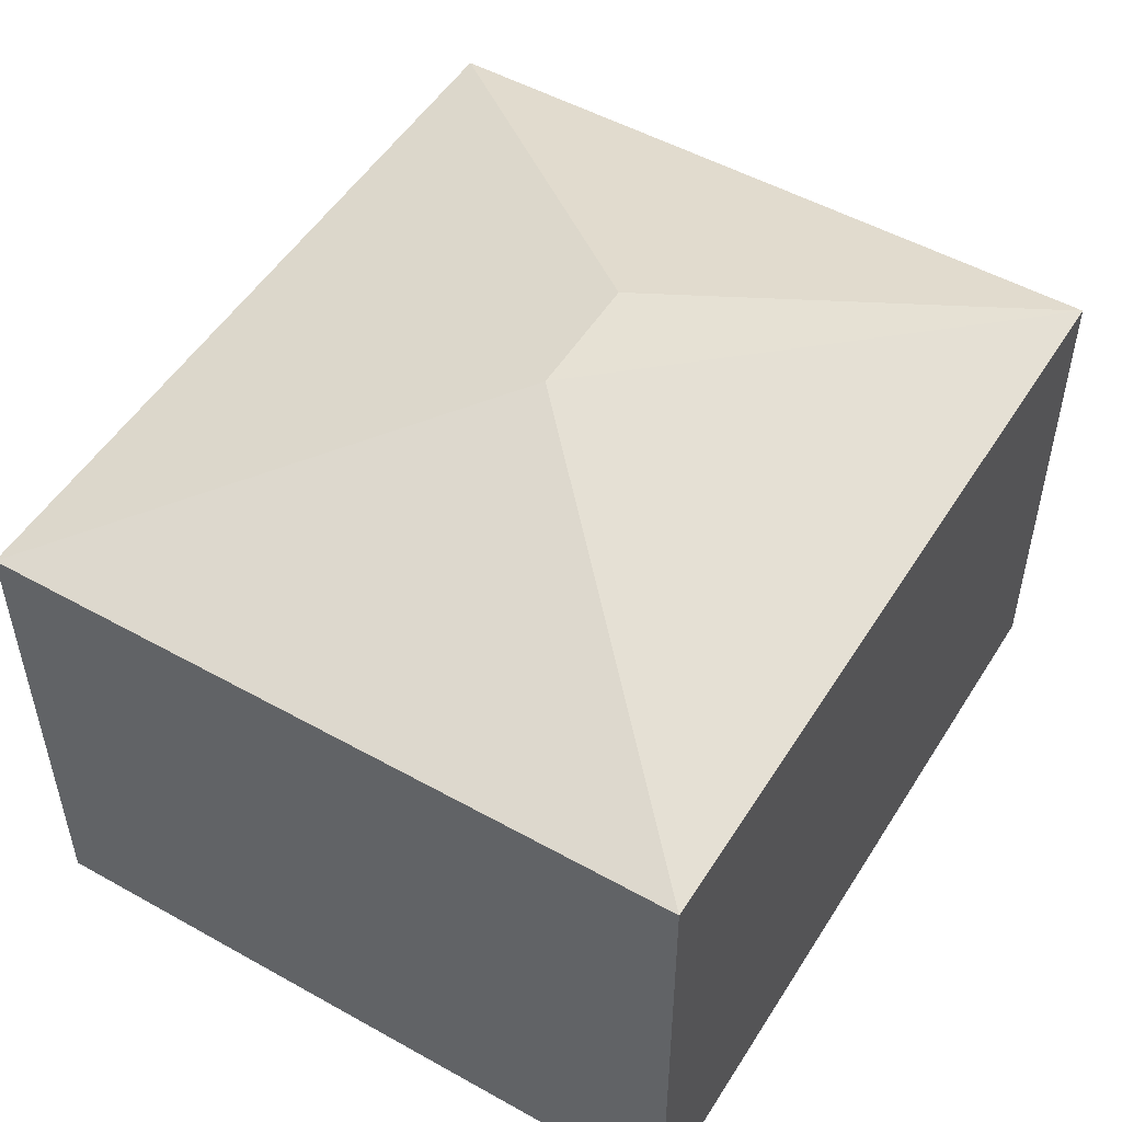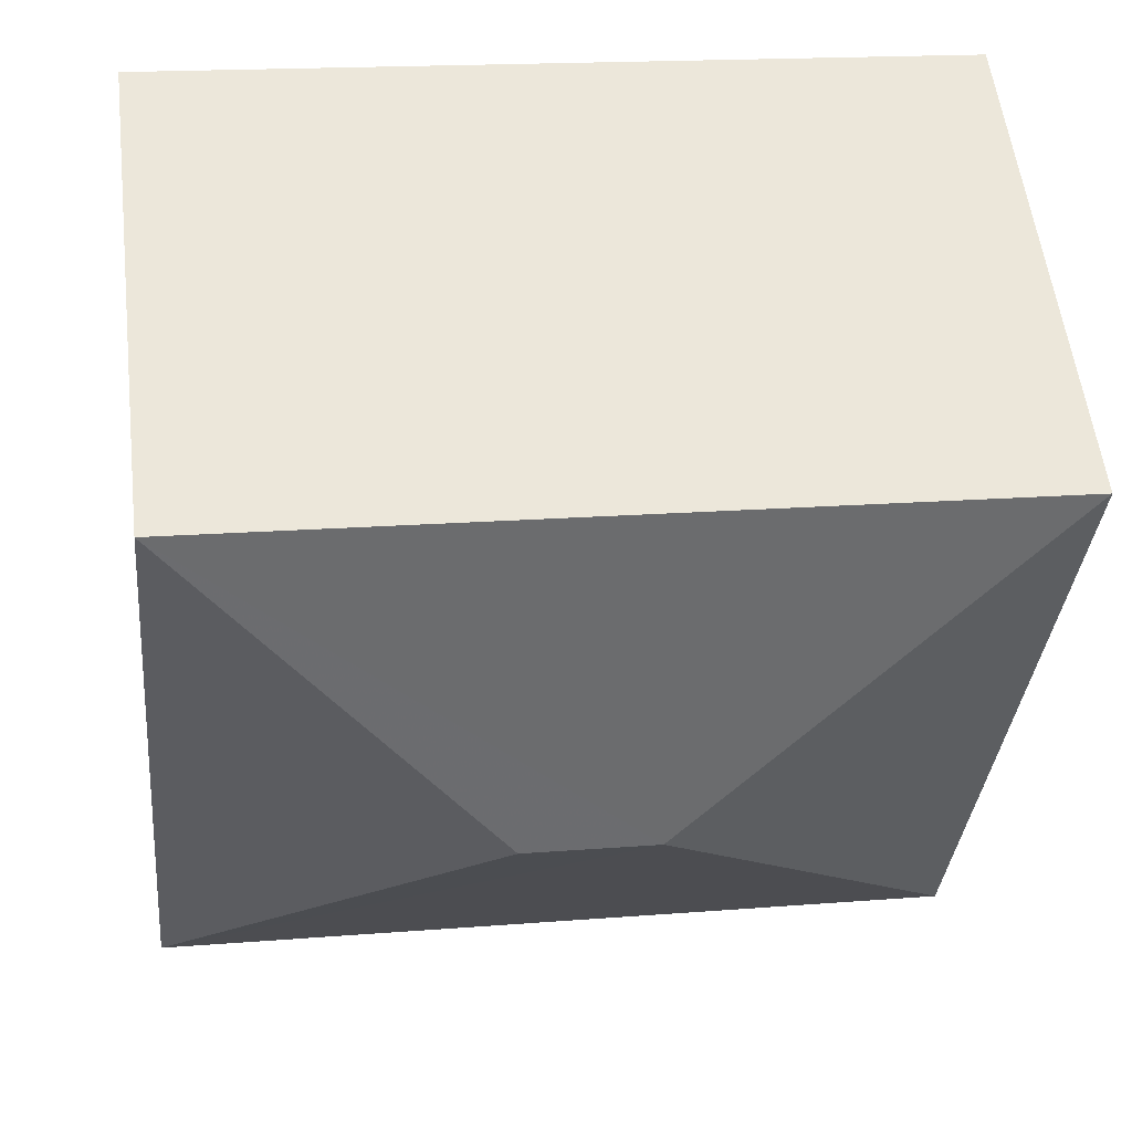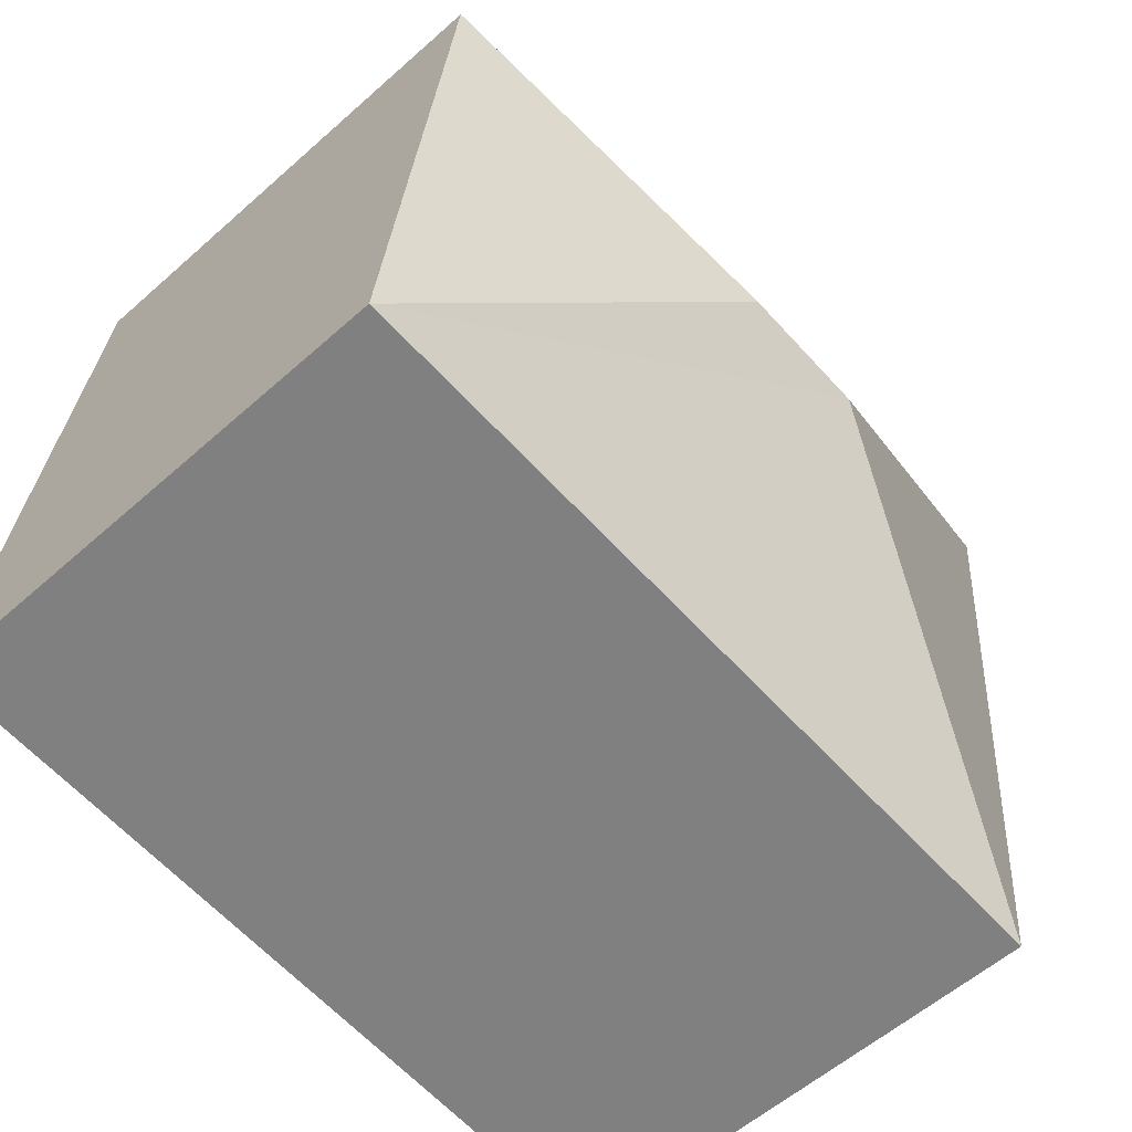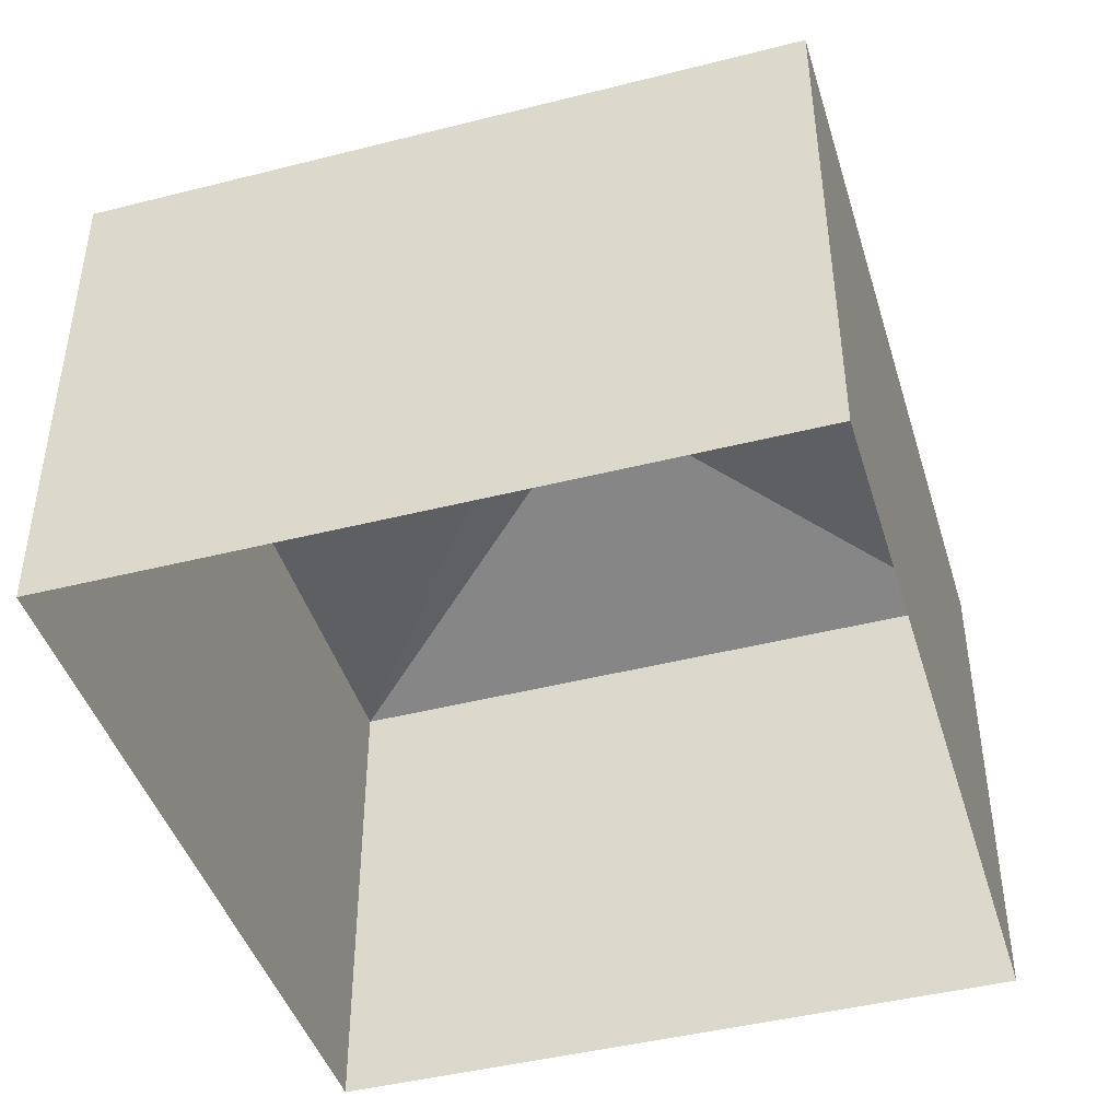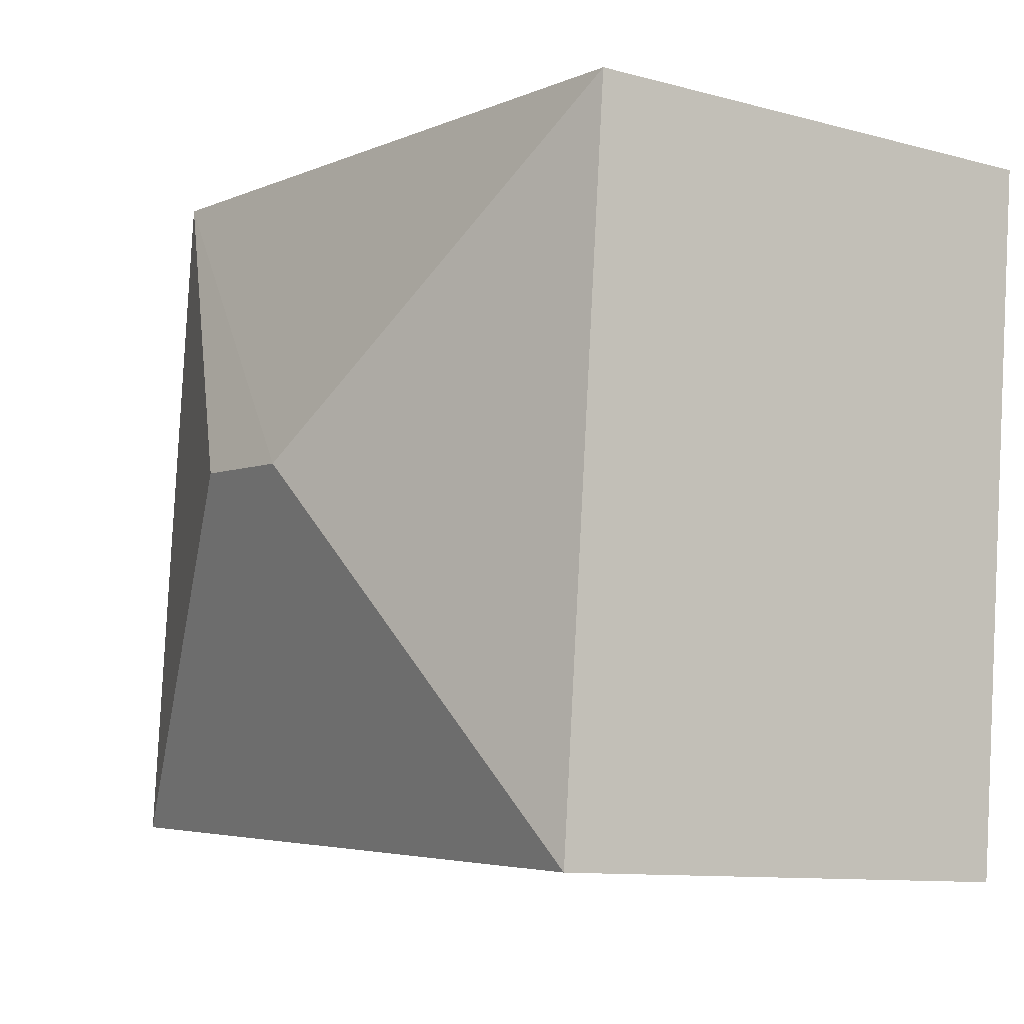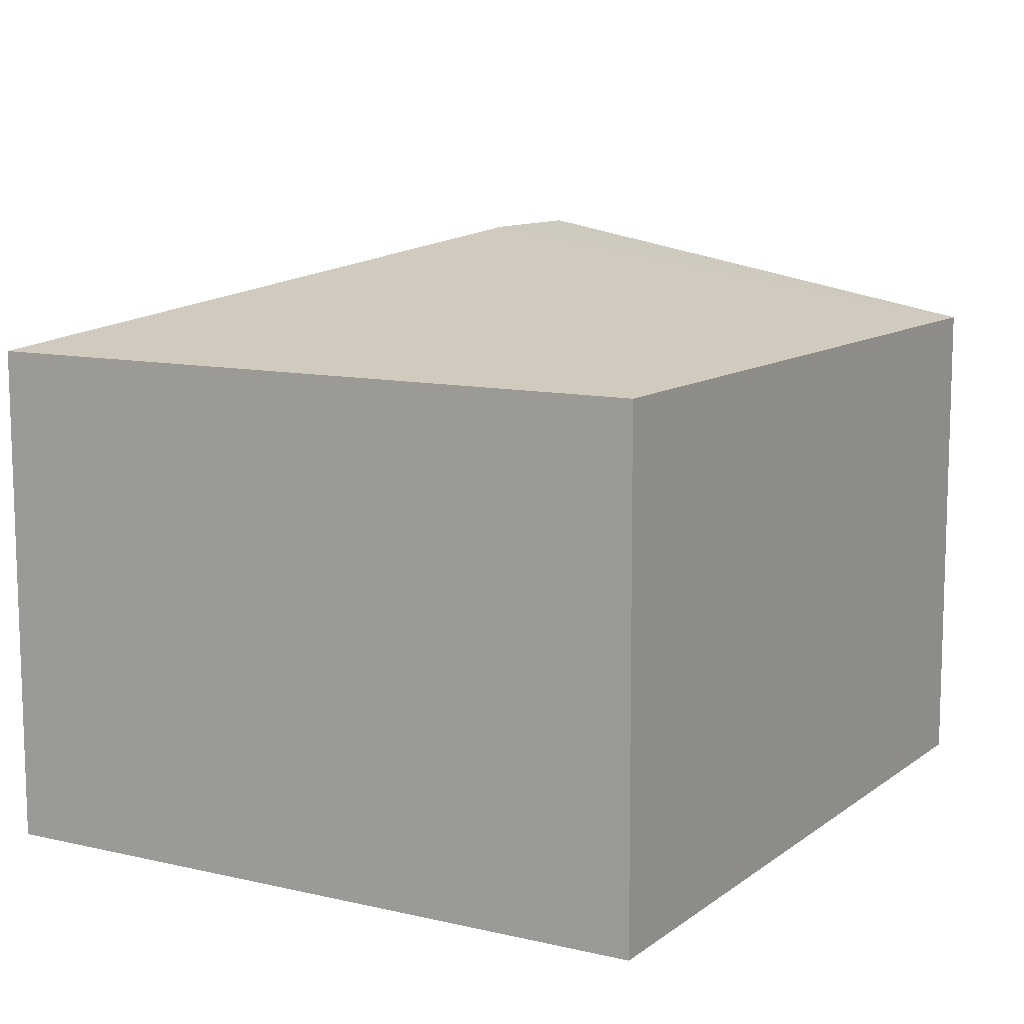
<metadata>
{"format":"obj","ext":"obj","renderer":"f3d","projection":"perspective","resolution":1024,"background":"white","views":[{"elev":51.2,"azim":116.0,"up":"+Z"},{"elev":55.7,"azim":-6.9,"up":"+Y"},{"elev":-56.7,"azim":-47.1,"up":"+Y"},{"elev":-43.6,"azim":101.4,"up":"+Z"},{"elev":-10.4,"azim":55.5,"up":"+Y"},{"elev":10.6,"azim":115.0,"up":"+Z"}]}
</metadata>
<code>
v -3.11e+05 4.275e+04 3.07
v -3.11e+05 4.275e+04 3.072
v -3.11e+05 4.274e+04 3.066
v -3.11e+05 4.275e+04 3.063
v -3.11e+05 4.275e+04 9.116
v -3.11e+05 4.274e+04 9.118
v -3.11e+05 4.275e+04 10.51
v -3.11e+05 4.275e+04 10.51
v -3.11e+05 4.275e+04 9.122
v -3.11e+05 4.275e+04 9.124
f 1 2 3
f 4 1 3
f 5 6 7
f 8 5 7
f 8 9 5
f 7 9 8
f 7 10 9
f 7 6 10
f 10 2 1
f 9 10 1
f 6 4 3
f 6 5 4
f 9 1 4
f 5 9 4
f 10 3 2
f 10 6 3

</code>
